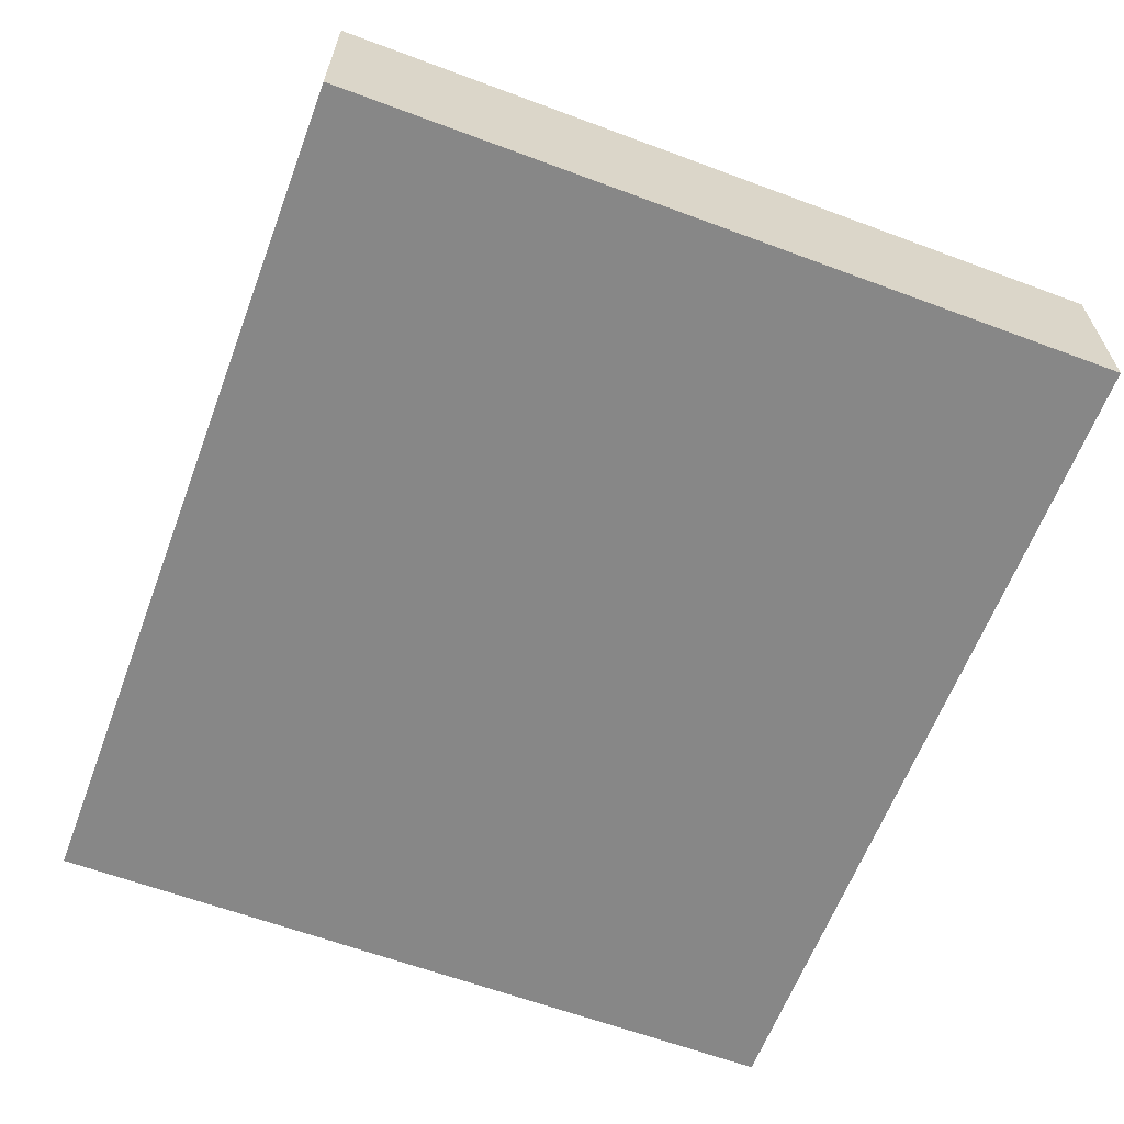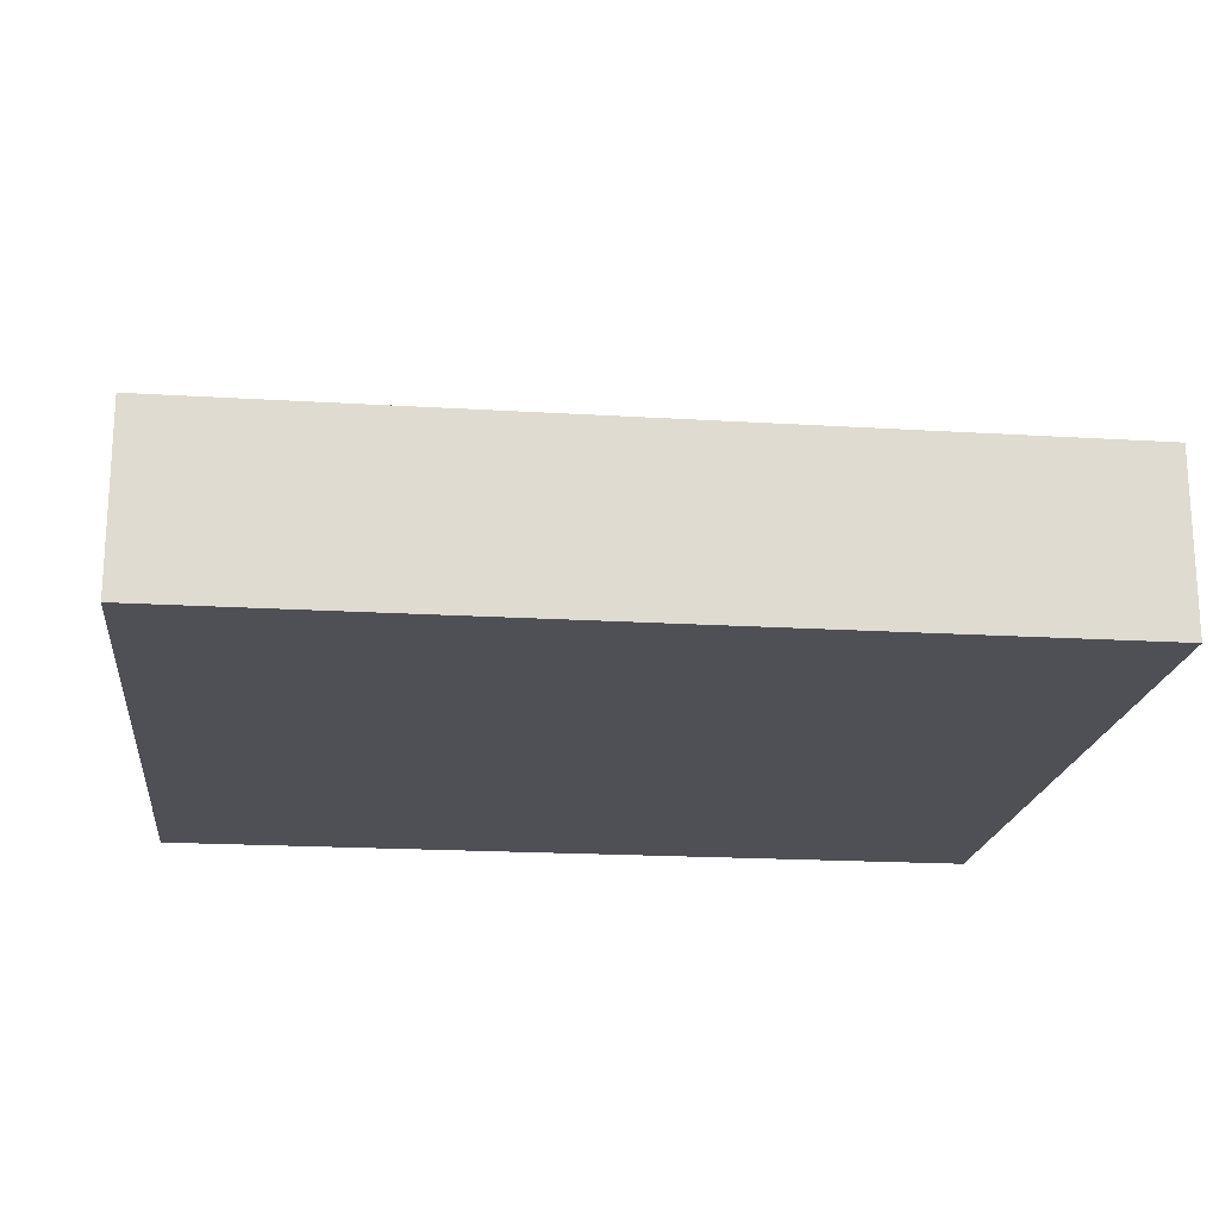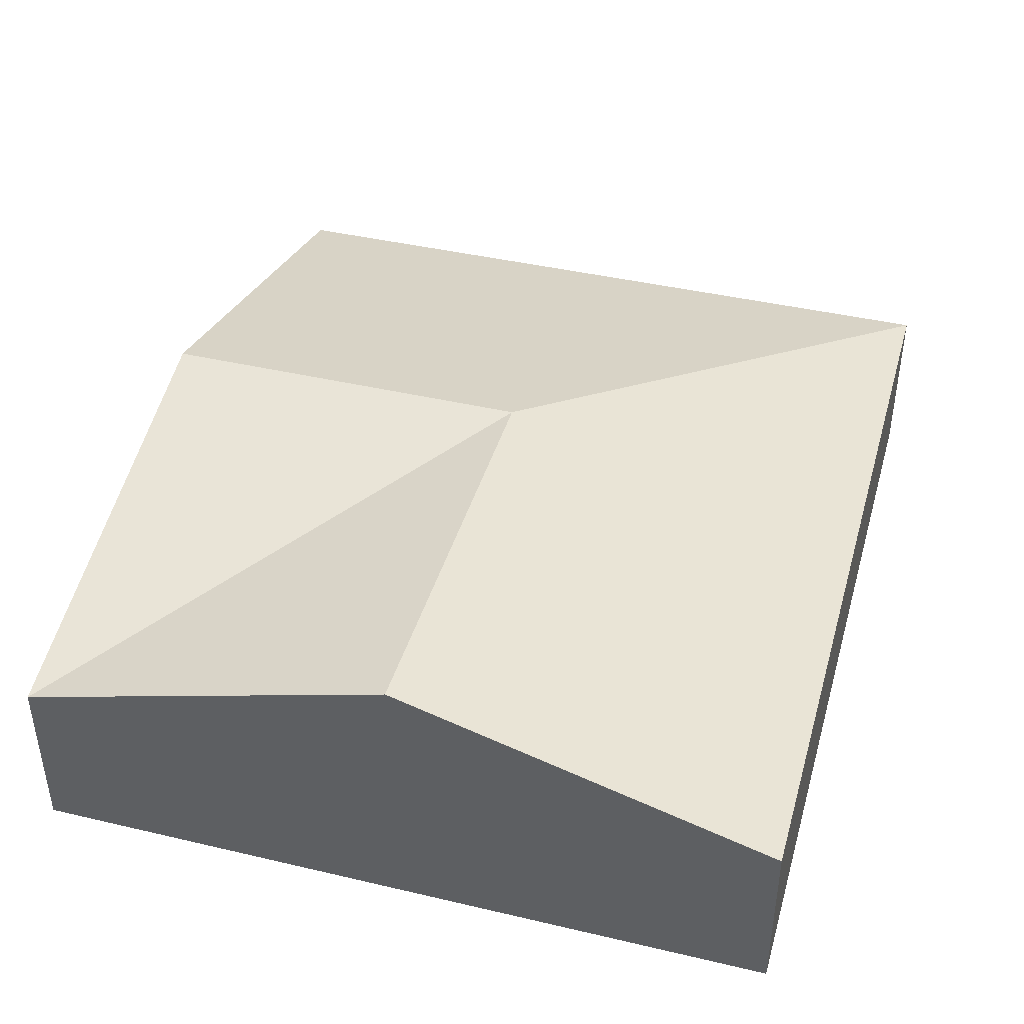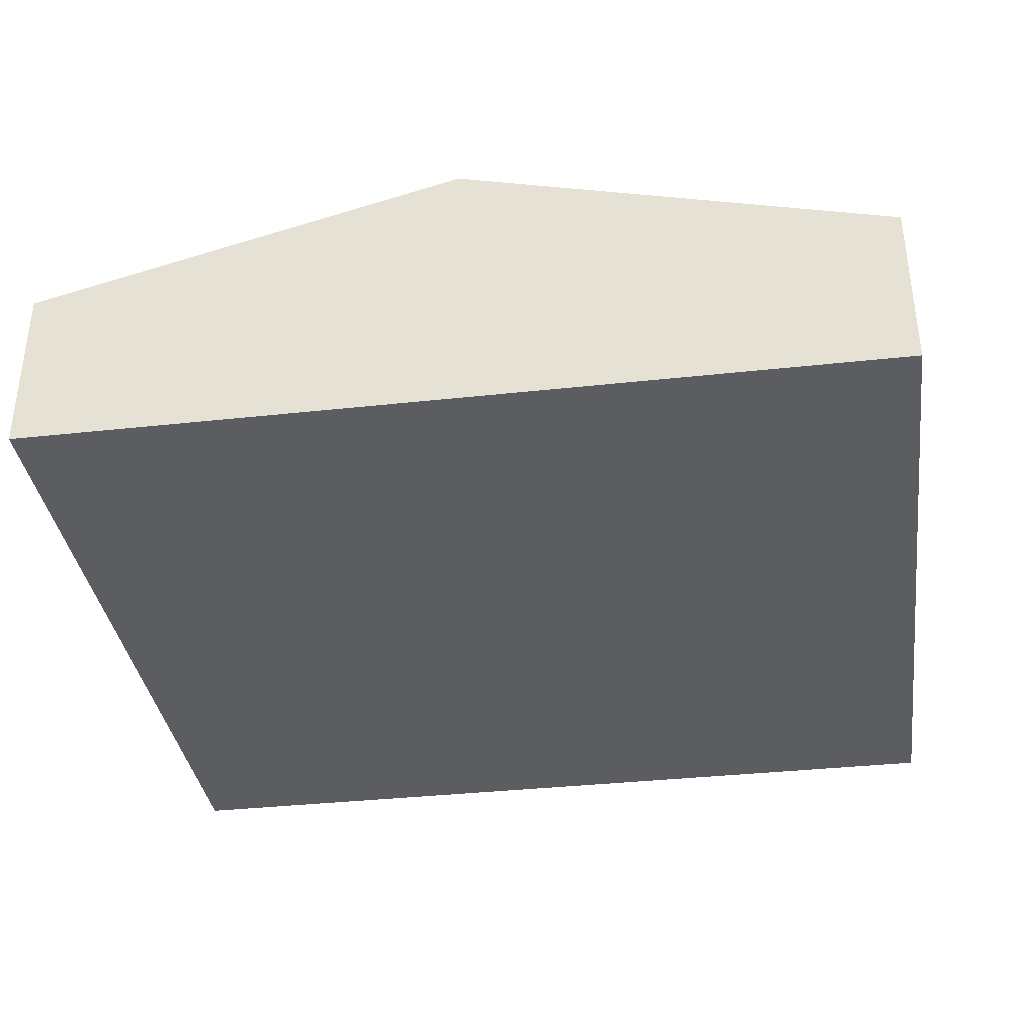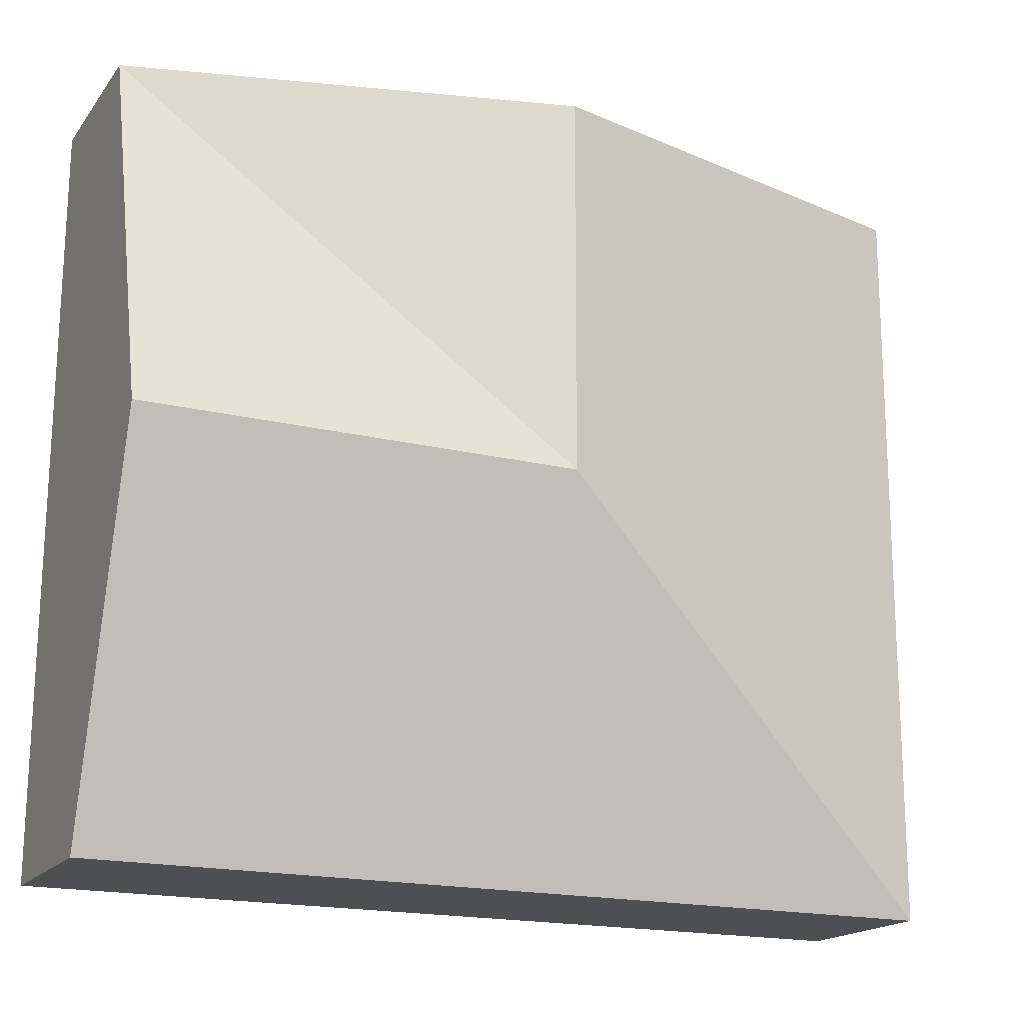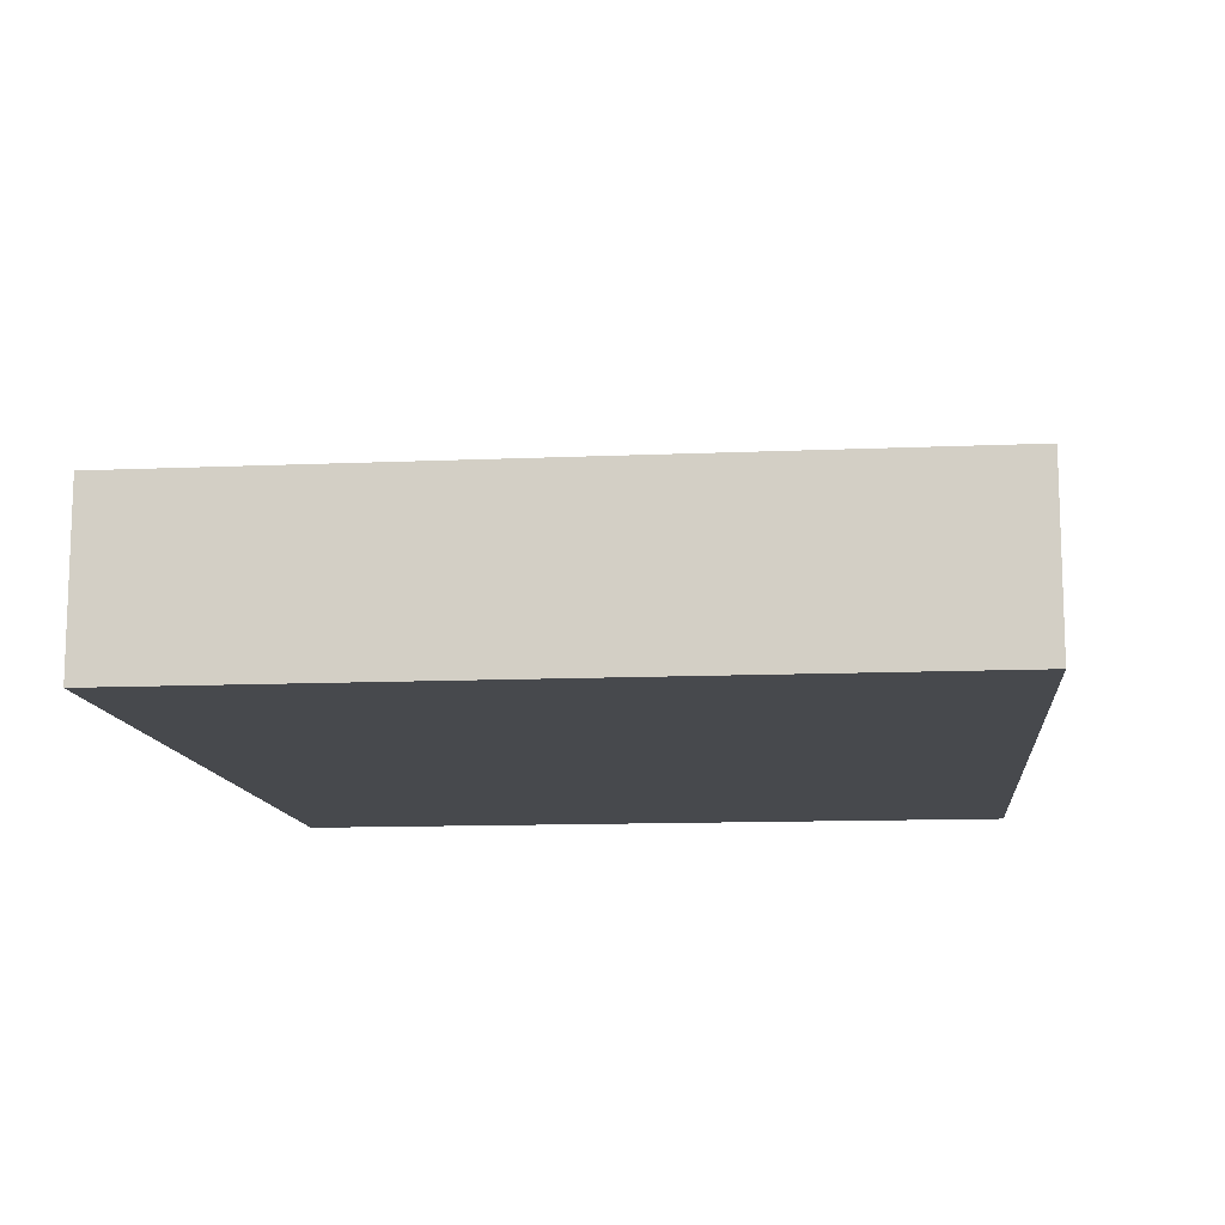
<metadata>
{"format":"obj","ext":"obj","renderer":"f3d","projection":"perspective","resolution":1024,"background":"white","views":[{"elev":-62.5,"azim":-110.9,"up":"+Y"},{"elev":-19.3,"azim":173.3,"up":"+Y"},{"elev":41.7,"azim":105.6,"up":"+Y"},{"elev":-36.1,"azim":8.0,"up":"+Y"},{"elev":-17.9,"azim":154.8,"up":"+Z"},{"elev":-12.2,"azim":-84.4,"up":"+Y"}]}
</metadata>
<code>
v  2.21 1.469 -1.938
v  4.405 0.885 0.016
v  4.412 1.469 -1.93
v  2.203 1.469 0.008
v  4.419 0.888 -3.875
v  0.014 0.885 -3.891
v  0 0.885 5.419e-17
v  0 0 0
v  2.203 -4.899e-19 0.008
v  4.405 -9.797e-19 0.016
v  4.412 1.182e-16 -1.93
v  4.419 2.373e-16 -3.875
v  0.014 2.383e-16 -3.891
g defaultobject
f 1 2 3
f 1 4 2
f 5 1 3
f 1 5 6
f 7 1 6
f 1 7 4
f 8 4 7
f 4 8 9
f 4 9 2
f 2 9 10
f 10 3 2
f 3 10 11
f 3 11 5
f 5 11 12
f 12 6 5
f 6 12 13
f 13 7 6
f 7 13 8
f 9 11 10
f 11 9 8
f 11 8 12
f 12 8 13

</code>
